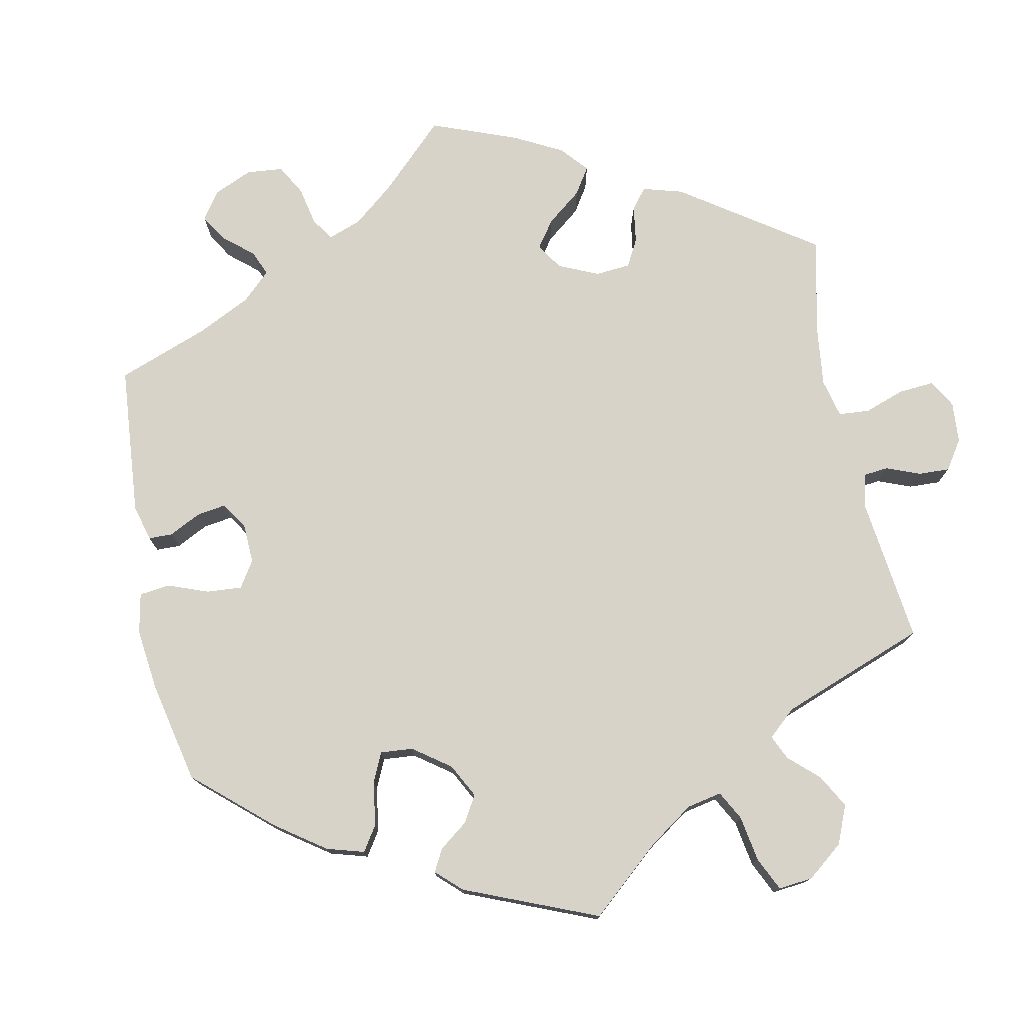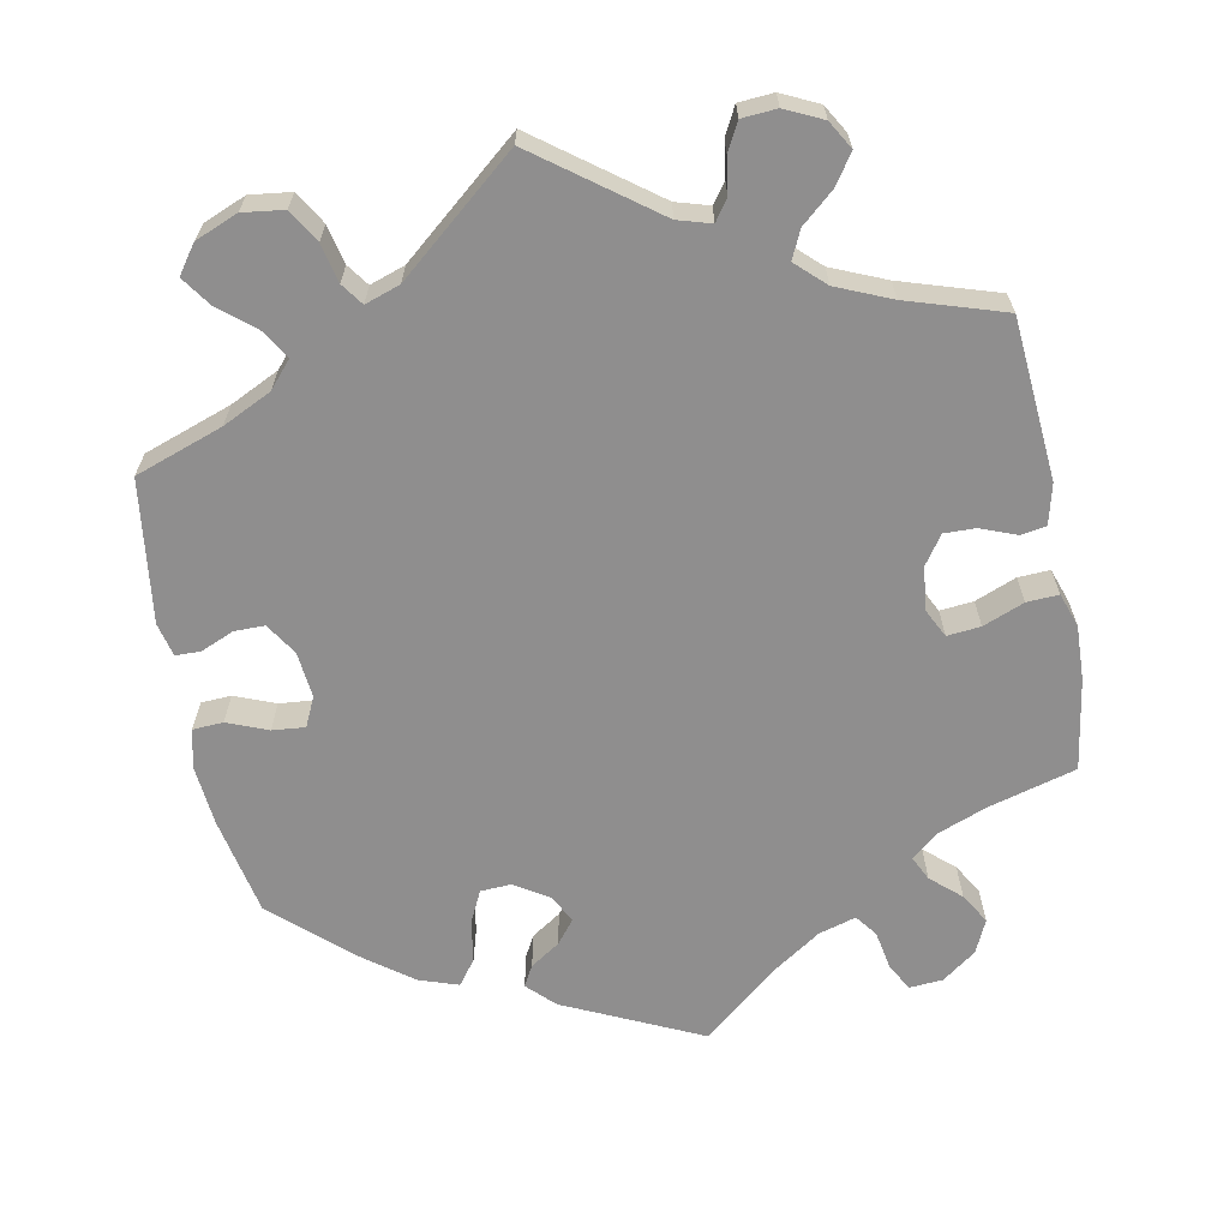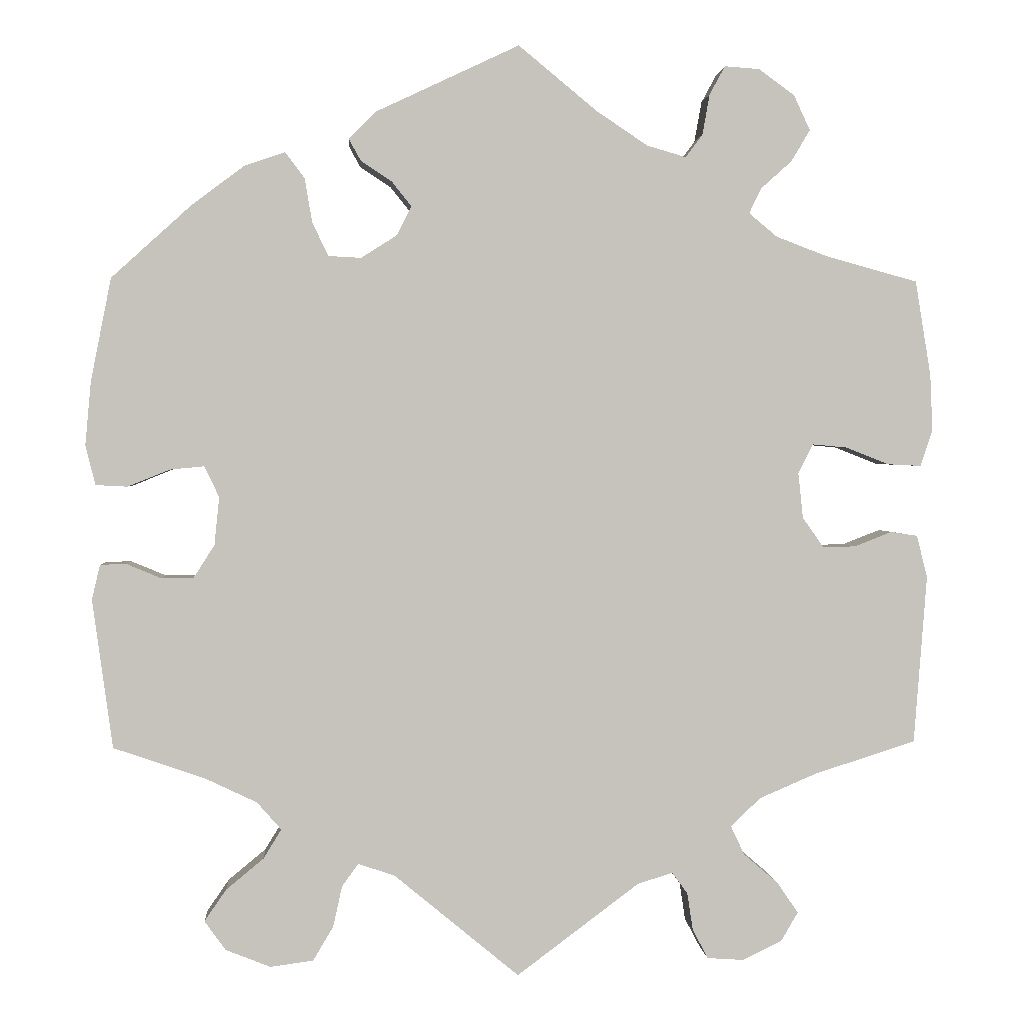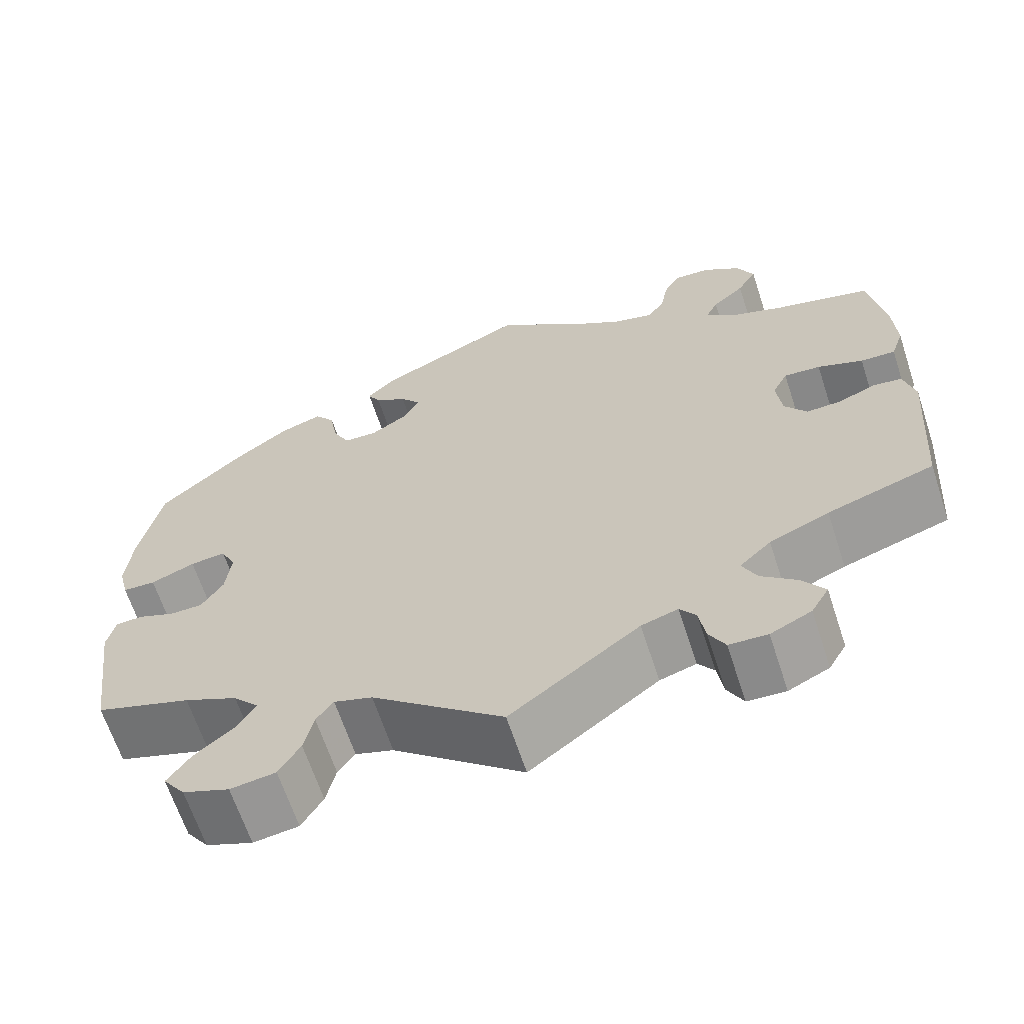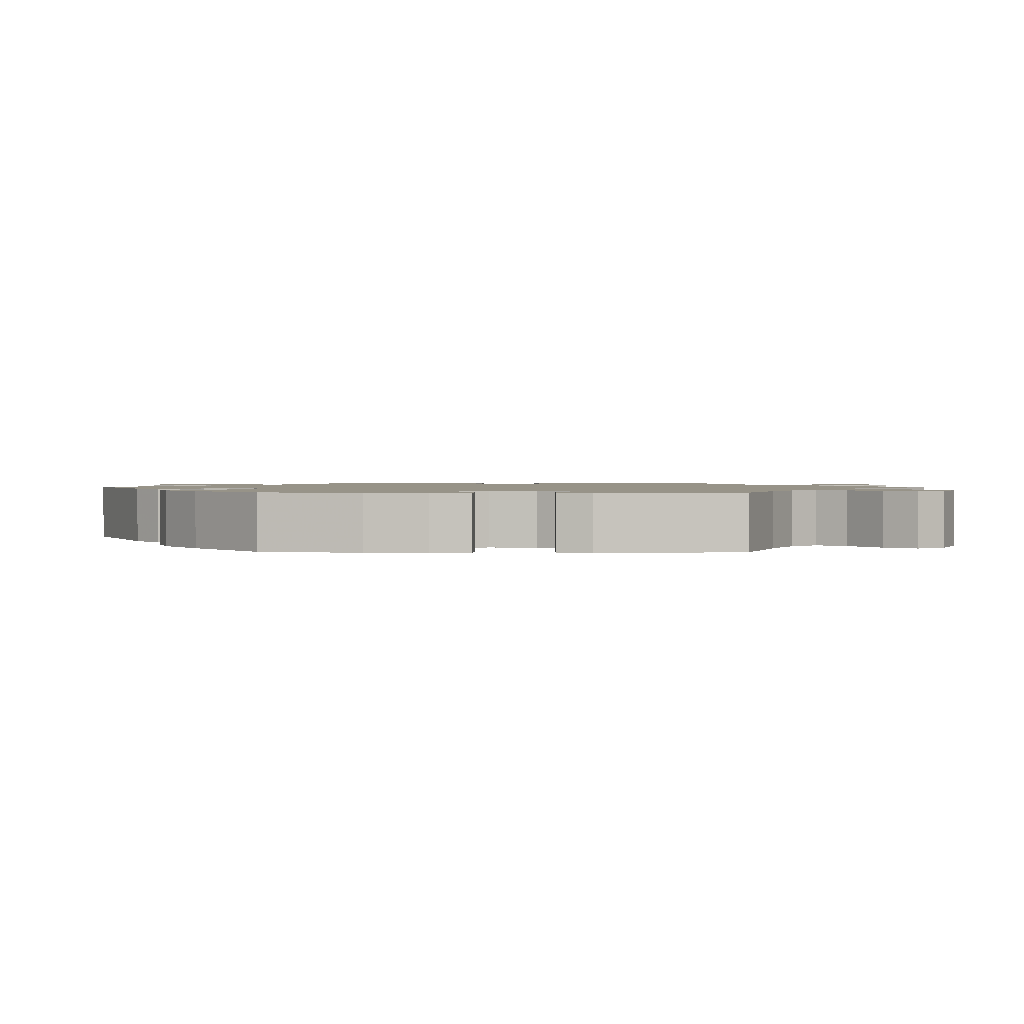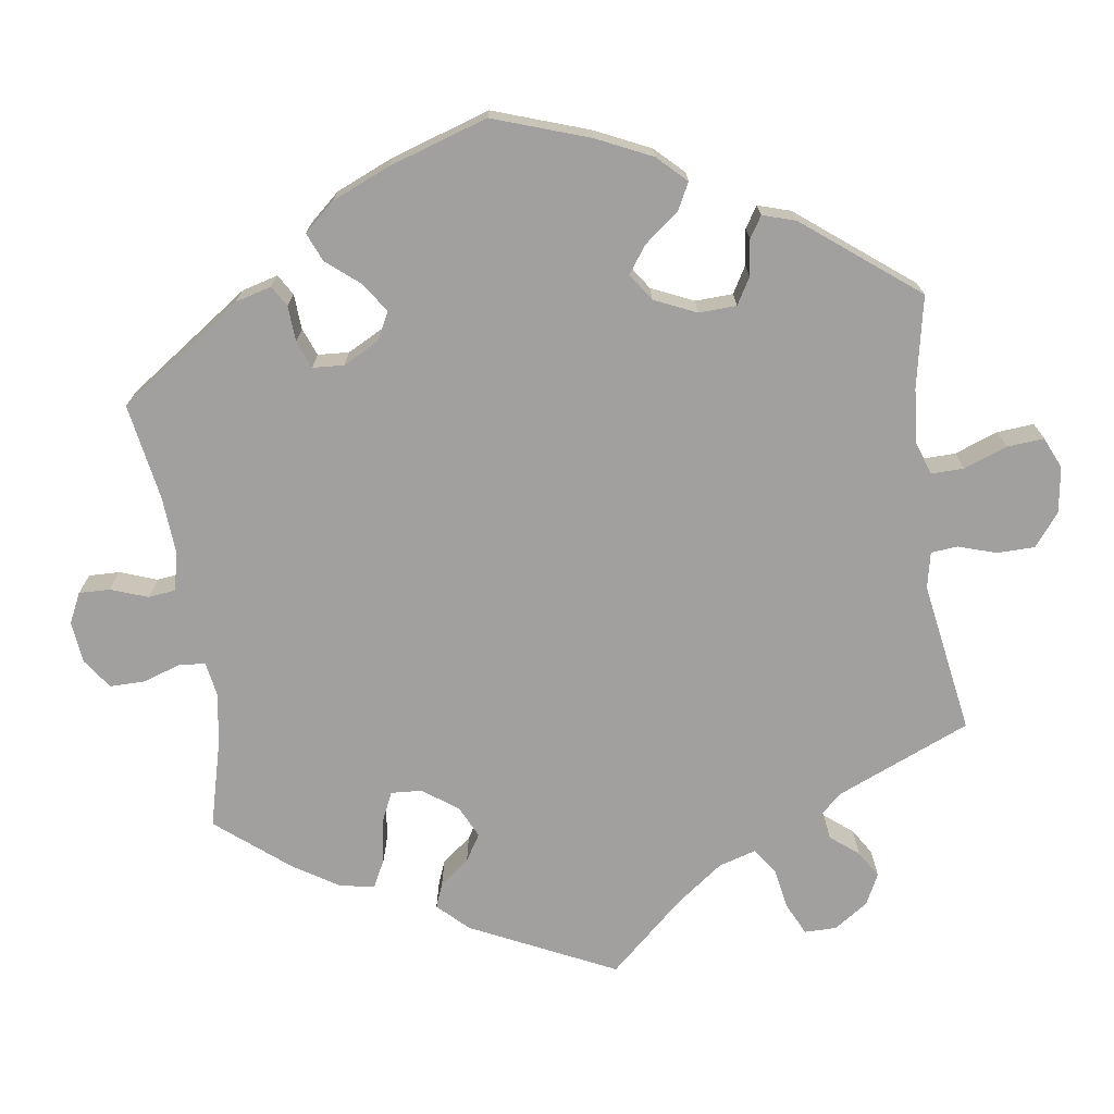
<metadata>
{"format":"obj","ext":"obj","renderer":"f3d","projection":"perspective","resolution":1024,"background":"white","views":[{"elev":75.9,"azim":108.6,"up":"+Y"},{"elev":-65.0,"azim":-168.9,"up":"+Y"},{"elev":1.6,"azim":176.1,"up":"+Z"},{"elev":-65.1,"azim":-161.8,"up":"+Z"},{"elev":1.4,"azim":91.3,"up":"+Y"},{"elev":-71.8,"azim":68.1,"up":"+Y"}]}
</metadata>
<code>
v 0.387 0.07 -0.328
v 0.324 0.07 -0.358
v 0.294 0.07 -0.392
v 0.316 0.07 -0.428
v 0.362 0.07 -0.466
v 0.389 0.07 -0.505
v 0.363 0.07 -0.541
v 0.308 0.07 -0.563
v 0.255 0.07 -0.556
v 0.23 0.07 -0.514
v 0.219 0.07 -0.464
v 0.199 0.07 -0.436
v 0.154 0.07 -0.451
v 0 0.07 -0.578
v -0.151 0.07 -0.465
v -0.194 0.07 -0.452
v -0.213 0.07 -0.478
v -0.22 0.07 -0.524
v -0.239 0.07 -0.56
v -0.284 0.07 -0.563
v -0.332 0.07 -0.54
v -0.353 0.07 -0.504
v -0.327 0.07 -0.466
v -0.285 0.07 -0.43
v -0.268 0.07 -0.394
v -0.305 0.07 -0.359
v -0.375 0.07 -0.329
v -0.5 0.07 -0.289
v -0.516 0.07 -0.082
v -0.503 0.07 -0.03
v -0.47 0.07 -0.025
v -0.424 0.07 -0.043
v -0.384 0.07 -0.044
v -0.358 0.07 -0.007
v -0.352 0.07 0.049
v -0.37 0.07 0.085
v -0.413 0.07 0.081
v -0.466 0.07 0.06
v -0.507 0.07 0.058
v -0.522 0.07 0.102
v -0.519 0.07 0.172
v -0.5 0.07 0.289
v -0.387 0.07 0.32
v -0.324 0.07 0.344
v -0.289 0.07 0.373
v -0.304 0.07 0.404
v -0.342 0.07 0.438
v -0.365 0.07 0.477
v -0.345 0.07 0.52
v -0.301 0.07 0.552
v -0.258 0.07 0.555
v -0.239 0.07 0.52
v -0.23 0.07 0.47
v -0.209 0.07 0.442
v -0.161 0.07 0.456
v -0.098 0.07 0.498
v -0.001 0.07 0.578
v 0.175 0.07 0.495
v 0.209 0.07 0.461
v 0.194 0.07 0.434
v 0.156 0.07 0.409
v 0.132 0.07 0.379
v 0.15 0.07 0.343
v 0.194 0.07 0.315
v 0.234 0.07 0.317
v 0.254 0.07 0.358
v 0.263 0.07 0.412
v 0.287 0.07 0.444
v 0.337 0.07 0.427
v 0.401 0.07 0.379
v 0.5 0.07 0.289
v 0.525 0.07 0.162
v 0.532 0.07 0.084
v 0.52 0.07 0.035
v 0.481 0.07 0.033
v 0.429 0.07 0.054
v 0.387 0.07 0.058
v 0.369 0.07 0.02
v 0.375 0.07 -0.039
v 0.401 0.07 -0.08
v 0.44 0.07 -0.08
v 0.483 0.07 -0.062
v 0.515 0.07 -0.063
v 0.525 0.07 -0.106
v 0.5 0.07 -0.289
v 0.387 0 -0.328
v 0.324 0 -0.358
v 0.294 0 -0.392
v 0.316 0 -0.428
v 0.362 0 -0.466
v 0.389 0 -0.505
v 0.363 0 -0.541
v 0.308 0 -0.563
v 0.255 0 -0.556
v 0.23 0 -0.514
v 0.219 0 -0.464
v 0.199 0 -0.436
v 0.154 0 -0.451
v 0 0 -0.578
v -0.151 0 -0.465
v -0.194 0 -0.452
v -0.213 0 -0.478
v -0.22 0 -0.524
v -0.239 0 -0.56
v -0.284 0 -0.563
v -0.332 0 -0.54
v -0.353 0 -0.504
v -0.327 0 -0.466
v -0.285 0 -0.43
v -0.268 0 -0.394
v -0.305 0 -0.359
v -0.375 0 -0.329
v -0.5 0 -0.289
v -0.516 0 -0.082
v -0.503 0 -0.03
v -0.47 0 -0.025
v -0.424 0 -0.043
v -0.384 0 -0.044
v -0.358 0 -0.007
v -0.352 0 0.049
v -0.37 0 0.085
v -0.413 0 0.081
v -0.466 0 0.06
v -0.507 0 0.058
v -0.522 0 0.102
v -0.519 0 0.172
v -0.5 0 0.289
v -0.387 0 0.32
v -0.324 0 0.344
v -0.289 0 0.373
v -0.304 0 0.404
v -0.342 0 0.438
v -0.365 0 0.477
v -0.345 0 0.52
v -0.301 0 0.552
v -0.258 0 0.555
v -0.239 0 0.52
v -0.23 0 0.47
v -0.209 0 0.442
v -0.161 0 0.456
v -0.098 0 0.498
v -0.001 0 0.578
v 0.175 0 0.495
v 0.209 0 0.461
v 0.194 0 0.434
v 0.156 0 0.409
v 0.132 0 0.379
v 0.15 0 0.343
v 0.194 0 0.315
v 0.234 0 0.317
v 0.254 0 0.358
v 0.263 0 0.412
v 0.287 0 0.444
v 0.337 0 0.427
v 0.401 0 0.379
v 0.5 0 0.289
v 0.525 0 0.162
v 0.532 0 0.084
v 0.52 0 0.035
v 0.481 0 0.033
v 0.429 0 0.054
v 0.387 0 0.058
v 0.369 0 0.02
v 0.375 0 -0.039
v 0.401 0 -0.08
v 0.44 0 -0.08
v 0.483 0 -0.062
v 0.515 0 -0.063
v 0.525 0 -0.106
v 0.5 0 -0.289
f 84 85 1
f 81 82 83 84
f 80 81 84 1
f 79 80 1 2
f 78 79 2 3
f 73 74 75 76
f 73 76 77
f 72 73 77
f 71 72 77
f 70 71 77
f 69 70 77 78
f 66 67 68 69
f 65 66 69 78
f 58 59 60 61
f 56 57 58 61
f 55 56 61 62
f 54 55 62 63
f 50 51 52 53
f 50 53 54
f 49 50 54
f 46 47 48 49
f 45 46 49 54
f 40 41 42 43
f 40 43 44
f 37 38 39 40
f 36 37 40 44
f 35 36 44 45
f 29 30 31 32
f 27 28 29 32
f 26 27 32 33
f 25 26 33 34
f 21 22 23 24
f 21 24 25
f 20 21 25
f 17 18 19 20
f 16 17 20 25
f 15 16 25 34
f 13 14 15 34
f 8 9 10 11
f 8 11 12
f 7 8 12
f 4 5 6 7
f 3 4 7 12
f 64 65 78 3
f 45 54 63 64
f 34 35 45 64
f 13 34 64
f 3 12 13 64
f 86 170 169
f 169 168 167 166
f 86 169 166 165
f 87 86 165 164
f 88 87 164 163
f 161 160 159 158
f 162 161 158
f 162 158 157
f 162 157 156
f 162 156 155
f 163 162 155 154
f 154 153 152 151
f 163 154 151 150
f 146 145 144 143
f 146 143 142 141
f 147 146 141 140
f 148 147 140 139
f 138 137 136 135
f 139 138 135
f 139 135 134
f 134 133 132 131
f 139 134 131 130
f 128 127 126 125
f 129 128 125
f 125 124 123 122
f 129 125 122 121
f 130 129 121 120
f 117 116 115 114
f 117 114 113 112
f 118 117 112 111
f 119 118 111 110
f 109 108 107 106
f 110 109 106
f 110 106 105
f 105 104 103 102
f 110 105 102 101
f 119 110 101 100
f 119 100 99 98
f 96 95 94 93
f 97 96 93
f 97 93 92
f 92 91 90 89
f 97 92 89 88
f 88 163 150 149
f 149 148 139 130
f 149 130 120 119
f 149 119 98
f 149 98 97 88
f 1 86 87 2
f 2 87 88 3
f 3 88 89 4
f 4 89 90 5
f 5 90 91 6
f 6 91 92 7
f 7 92 93 8
f 8 93 94 9
f 9 94 95 10
f 10 95 96 11
f 11 96 97 12
f 12 97 98 13
f 13 98 99 14
f 14 99 100 15
f 15 100 101 16
f 16 101 102 17
f 17 102 103 18
f 18 103 104 19
f 19 104 105 20
f 20 105 106 21
f 21 106 107 22
f 22 107 108 23
f 23 108 109 24
f 24 109 110 25
f 25 110 111 26
f 26 111 112 27
f 27 112 113 28
f 28 113 114 29
f 29 114 115 30
f 30 115 116 31
f 31 116 117 32
f 32 117 118 33
f 33 118 119 34
f 34 119 120 35
f 35 120 121 36
f 36 121 122 37
f 37 122 123 38
f 38 123 124 39
f 39 124 125 40
f 40 125 126 41
f 41 126 127 42
f 42 127 128 43
f 43 128 129 44
f 44 129 130 45
f 45 130 131 46
f 46 131 132 47
f 47 132 133 48
f 48 133 134 49
f 49 134 135 50
f 50 135 136 51
f 51 136 137 52
f 52 137 138 53
f 53 138 139 54
f 54 139 140 55
f 55 140 141 56
f 56 141 142 57
f 57 142 143 58
f 58 143 144 59
f 59 144 145 60
f 60 145 146 61
f 61 146 147 62
f 62 147 148 63
f 63 148 149 64
f 64 149 150 65
f 65 150 151 66
f 66 151 152 67
f 67 152 153 68
f 68 153 154 69
f 69 154 155 70
f 70 155 156 71
f 71 156 157 72
f 72 157 158 73
f 73 158 159 74
f 74 159 160 75
f 75 160 161 76
f 76 161 162 77
f 77 162 163 78
f 78 163 164 79
f 79 164 165 80
f 80 165 166 81
f 81 166 167 82
f 82 167 168 83
f 83 168 169 84
f 84 169 170 85
f 85 170 86 1

</code>
